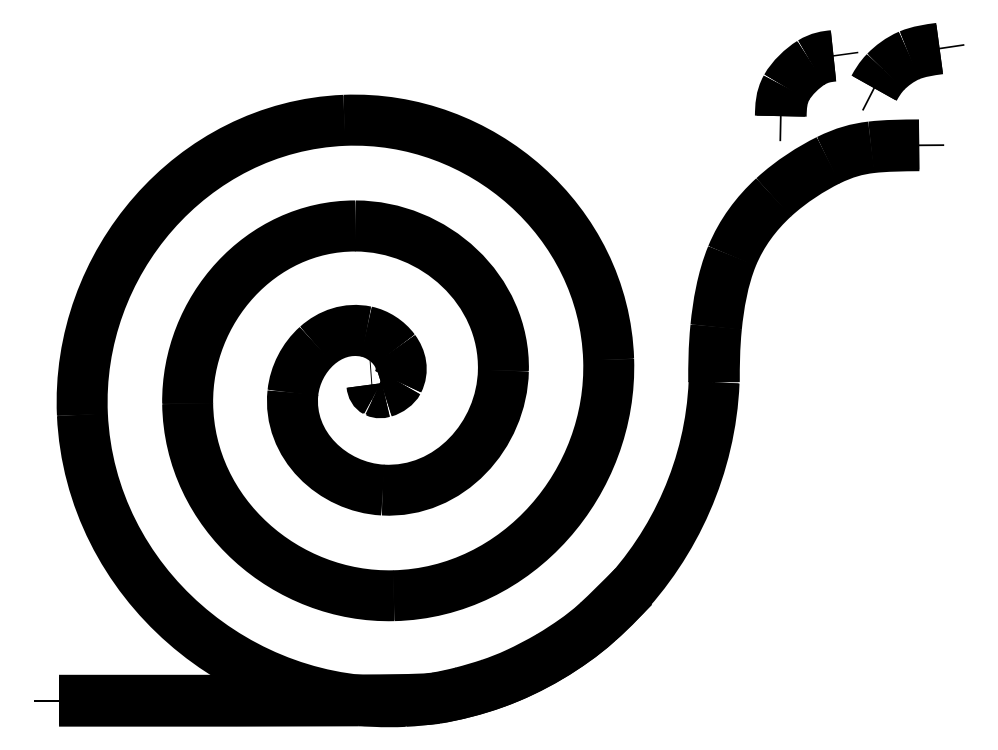
<metadata>
{"format":"dxf","ext":"dxf","renderer":"ezdxf+matplotlib","layout":"modelspace","background":"white","min_lineweight":24,"dpi":150}
</metadata>
<code>
0
SECTION
2
ENTITIES
0
SPLINE
8
Warstwa_1
70
8
71
3
72
8
73
4
74
0
40
0
40
0
40
0
40
0
40
1
40
1
40
1
40
1
10
3.99
20
7.783
30
0
10
5.744
20
7.854
30
0
10
7.34
20
6.486
30
0
10
7.399
20
4.696
30
0
0
SPLINE
8
Warstwa_1
70
8
71
3
72
8
73
4
74
0
40
0
40
0
40
0
40
0
40
1
40
1
40
1
40
1
10
7.399
20
4.696
30
0
10
7.452
20
3.12
30
0
10
6.226
20
1.689
30
0
10
4.627
20
1.649
30
0
0
SPLINE
8
Warstwa_1
70
8
71
3
72
8
73
4
74
0
40
0
40
0
40
0
40
0
40
1
40
1
40
1
40
1
10
4.627
20
1.649
30
0
10
3.242
20
1.615
30
0
10
1.984
20
2.708
30
0
10
1.966
20
4.128
30
0
0
SPLINE
8
Warstwa_1
70
8
71
3
72
8
73
4
74
0
40
0
40
0
40
0
40
0
40
1
40
1
40
1
40
1
10
1.966
20
4.128
30
0
10
1.95
20
5.332
30
0
10
2.902
20
6.425
30
0
10
4.132
20
6.423
30
0
0
SPLINE
8
Warstwa_1
70
8
71
3
72
8
73
4
74
0
40
0
40
0
40
0
40
0
40
1
40
1
40
1
40
1
10
4.132
20
6.423
30
0
10
5.147
20
6.421
30
0
10
6.068
20
5.603
30
0
10
6.044
20
4.553
30
0
0
SPLINE
8
Warstwa_1
70
8
71
3
72
8
73
4
74
0
40
0
40
0
40
0
40
0
40
1
40
1
40
1
40
1
10
6.044
20
4.553
30
0
10
6.025
20
3.719
30
0
10
5.345
20
2.963
30
0
10
4.485
20
3.01
30
0
0
SPLINE
8
Warstwa_1
70
8
71
3
72
8
73
4
74
0
40
0
40
0
40
0
40
0
40
1
40
1
40
1
40
1
10
4.485
20
3.01
30
0
10
3.839
20
3.045
30
0
10
3.25
20
3.592
30
0
10
3.321
20
4.27
30
0
0
SPLINE
8
Warstwa_1
70
8
71
3
72
8
73
4
74
0
40
0
40
0
40
0
40
0
40
1
40
1
40
1
40
1
10
3.321
20
4.27
30
0
10
3.345
20
4.502
30
0
10
3.461
20
4.725
30
0
10
3.632
20
4.878
30
0
0
SPLINE
8
Warstwa_1
70
8
71
3
72
8
73
4
74
0
40
0
40
0
40
0
40
0
40
1
40
1
40
1
40
1
10
3.632
20
4.878
30
0
10
3.803
20
5.031
30
0
10
4.03
20
5.113
30
0
10
4.274
20
5.062
30
0
0
SPLINE
8
Warstwa_1
70
8
71
3
72
8
73
4
74
0
40
0
40
0
40
0
40
0
40
1
40
1
40
1
40
1
10
4.274
20
5.062
30
0
10
4.412
20
5.034
30
0
10
4.551
20
4.945
30
0
10
4.639
20
4.826
30
0
0
SPLINE
8
Warstwa_1
70
8
71
3
72
8
73
4
74
0
40
0
40
0
40
0
40
0
40
1
40
1
40
1
40
1
10
4.639
20
4.826
30
0
10
4.727
20
4.707
30
0
10
4.762
20
4.557
30
0
10
4.688
20
4.409
30
0
0
SPLINE
8
Warstwa_1
70
8
71
3
72
8
73
4
74
0
40
0
40
0
40
0
40
0
40
1
40
1
40
1
40
1
10
4.688
20
4.409
30
0
10
4.66
20
4.353
30
0
10
4.58
20
4.292
30
0
10
4.503
20
4.271
30
0
0
SPLINE
8
Warstwa_1
70
8
71
3
72
8
73
4
74
0
40
0
40
0
40
0
40
0
40
1
40
1
40
1
40
1
10
4.503
20
4.271
30
0
10
4.464
20
4.26
30
0
10
4.426
20
4.26
30
0
10
4.395
20
4.274
30
0
0
SPLINE
8
Warstwa_1
70
8
71
3
72
8
73
4
74
0
40
0
40
0
40
0
40
0
40
1
40
1
40
1
40
1
10
4.395
20
4.274
30
0
10
4.365
20
4.29
30
0
10
4.343
20
4.322
30
0
10
4.338
20
4.374
30
0
0
SPLINE
8
Warstwa_1
70
8
71
3
72
8
73
4
74
0
40
0
40
0
40
0
40
0
40
1
40
1
40
1
40
1
10
4.35
20
4.375
30
0
10
4.355
20
4.325
30
0
10
4.374
20
4.297
30
0
10
4.401
20
4.285
30
0
0
SPLINE
8
Warstwa_1
70
8
71
3
72
8
73
4
74
0
40
0
40
0
40
0
40
0
40
1
40
1
40
1
40
1
10
4.401
20
4.285
30
0
10
4.428
20
4.27
30
0
10
4.463
20
4.272
30
0
10
4.499
20
4.282
30
0
0
SPLINE
8
Warstwa_1
70
8
71
3
72
8
73
4
74
0
40
0
40
0
40
0
40
0
40
1
40
1
40
1
40
1
10
4.499
20
4.282
30
0
10
4.573
20
4.302
30
0
10
4.652
20
4.362
30
0
10
4.677
20
4.413
30
0
0
SPLINE
8
Warstwa_1
70
8
71
3
72
8
73
4
74
0
40
0
40
0
40
0
40
0
40
1
40
1
40
1
40
1
10
4.677
20
4.413
30
0
10
4.748
20
4.557
30
0
10
4.715
20
4.701
30
0
10
4.629
20
4.817
30
0
0
SPLINE
8
Warstwa_1
70
8
71
3
72
8
73
4
74
0
40
0
40
0
40
0
40
0
40
1
40
1
40
1
40
1
10
4.629
20
4.817
30
0
10
4.543
20
4.934
30
0
10
4.406
20
5.021
30
0
10
4.272
20
5.049
30
0
0
SPLINE
8
Warstwa_1
70
8
71
3
72
8
73
4
74
0
40
0
40
0
40
0
40
0
40
1
40
1
40
1
40
1
10
4.272
20
5.049
30
0
10
4.031
20
5.1
30
0
10
3.809
20
5.019
30
0
10
3.64
20
4.867
30
0
0
SPLINE
8
Warstwa_1
70
8
71
3
72
8
73
4
74
0
40
0
40
0
40
0
40
0
40
1
40
1
40
1
40
1
10
3.64
20
4.867
30
0
10
3.472
20
4.716
30
0
10
3.357
20
4.496
30
0
10
3.333
20
4.268
30
0
0
SPLINE
8
Warstwa_1
70
8
71
3
72
8
73
4
74
0
40
0
40
0
40
0
40
0
40
1
40
1
40
1
40
1
10
3.333
20
4.268
30
0
10
3.263
20
3.597
30
0
10
3.846
20
3.055
30
0
10
4.486
20
3.021
30
0
0
SPLINE
8
Warstwa_1
70
8
71
3
72
8
73
4
74
0
40
0
40
0
40
0
40
0
40
1
40
1
40
1
40
1
10
4.486
20
3.021
30
0
10
5.339
20
2.975
30
0
10
6.013
20
3.725
30
0
10
6.032
20
4.552
30
0
0
SPLINE
8
Warstwa_1
70
8
71
3
72
8
73
4
74
0
40
0
40
0
40
0
40
0
40
1
40
1
40
1
40
1
10
6.032
20
4.552
30
0
10
6.055
20
5.594
30
0
10
5.141
20
6.408
30
0
10
4.132
20
6.409
30
0
0
SPLINE
8
Warstwa_1
70
8
71
3
72
8
73
4
74
0
40
0
40
0
40
0
40
0
40
1
40
1
40
1
40
1
10
4.132
20
6.409
30
0
10
2.909
20
6.411
30
0
10
1.962
20
5.325
30
0
10
1.978
20
4.127
30
0
0
SPLINE
8
Warstwa_1
70
8
71
3
72
8
73
4
74
0
40
0
40
0
40
0
40
0
40
1
40
1
40
1
40
1
10
1.978
20
4.127
30
0
10
1.997
20
2.714
30
0
10
3.248
20
1.626
30
0
10
4.627
20
1.66
30
0
0
SPLINE
8
Warstwa_1
70
8
71
3
72
8
73
4
74
0
40
0
40
0
40
0
40
0
40
1
40
1
40
1
40
1
10
4.627
20
1.66
30
0
10
6.218
20
1.699
30
0
10
7.439
20
3.125
30
0
10
7.387
20
4.694
30
0
0
SPLINE
8
Warstwa_1
70
8
71
3
72
8
73
4
74
0
40
0
40
0
40
0
40
0
40
1
40
1
40
1
40
1
10
7.387
20
4.694
30
0
10
7.328
20
6.477
30
0
10
5.738
20
7.841
30
0
10
3.99
20
7.77
30
0
0
SPLINE
8
Warstwa_1
70
8
71
3
72
8
73
4
74
0
40
0
40
0
40
0
40
0
40
1
40
1
40
1
40
1
10
3.99
20
7.77
30
0
10
2.029
20
7.69
30
0
10
0.5336
20
5.924
30
0
10
0.6229
20
3.985
30
0
0
SPLINE
8
Warstwa_1
70
8
71
3
72
8
73
4
74
0
40
0
40
0
40
0
40
0
40
1
40
1
40
1
40
1
10
0.6229
20
3.985
30
0
10
0.722
20
1.831
30
0
10
2.651
20
0.1915
30
0
10
4.768
20
0.3
30
0
0
SPLINE
8
Warstwa_1
70
8
71
3
72
8
73
4
74
0
40
0
40
0
40
0
40
0
40
1
40
1
40
1
40
1
10
4.768
20
0.3
30
0
10
6.933
20
0.4108
30
0
10
8.654
20
2.251
30
0
10
8.745
20
4.404
30
0
0
LWPOLYLINE
8
Warstwa_1
90
2
70
0
10
4.338
20
4.374
30
0
10
4.35
20
4.375
30
0
0
SPLINE
8
Warstwa_1
70
8
71
3
72
8
73
4
74
0
40
0
40
0
40
0
40
0
40
1
40
1
40
1
40
1
10
8.757
20
4.404
30
0
10
8.666
20
2.244
30
0
10
6.94
20
0.3988
30
0
10
4.768
20
0.2876
30
0
0
SPLINE
8
Warstwa_1
70
8
71
3
72
8
73
4
74
0
40
0
40
0
40
0
40
0
40
1
40
1
40
1
40
1
10
4.768
20
0.2876
30
0
10
2.645
20
0.1789
30
0
10
0.7099
20
1.824
30
0
10
0.6104
20
3.984
30
0
0
SPLINE
8
Warstwa_1
70
8
71
3
72
8
73
4
74
0
40
0
40
0
40
0
40
0
40
1
40
1
40
1
40
1
10
0.6104
20
3.984
30
0
10
0.5208
20
5.932
30
0
10
2.022
20
7.703
30
0
10
3.99
20
7.783
30
0
0
LWPOLYLINE
8
Warstwa_1
90
2
70
0
10
8.745
20
4.404
30
0
10
8.757
20
4.404
30
0
0
SPLINE
8
Warstwa_1
70
8
71
3
72
8
73
4
74
0
40
0
40
0
40
0
40
0
40
1
40
1
40
1
40
1
10
11.39
20
7.466
30
0
10
11.18
20
7.465
30
0
10
10.96
20
7.463
30
0
10
10.77
20
7.44
30
0
0
SPLINE
8
Warstwa_1
70
8
71
3
72
8
73
4
74
0
40
0
40
0
40
0
40
0
40
1
40
1
40
1
40
1
10
10.77
20
7.44
30
0
10
10.59
20
7.418
30
0
10
10.43
20
7.376
30
0
10
10.22
20
7.272
30
0
0
SPLINE
8
Warstwa_1
70
8
71
3
72
8
73
4
74
0
40
0
40
0
40
0
40
0
40
1
40
1
40
1
40
1
10
10.22
20
7.272
30
0
10
10.01
20
7.168
30
0
10
9.74
20
7.002
30
0
10
9.512
20
6.793
30
0
0
SPLINE
8
Warstwa_1
70
8
71
3
72
8
73
4
74
0
40
0
40
0
40
0
40
0
40
1
40
1
40
1
40
1
10
9.512
20
6.793
30
0
10
9.285
20
6.584
30
0
10
9.096
20
6.332
30
0
10
8.974
20
6.035
30
0
0
SPLINE
8
Warstwa_1
70
8
71
3
72
8
73
4
74
0
40
0
40
0
40
0
40
0
40
1
40
1
40
1
40
1
10
8.974
20
6.035
30
0
10
8.851
20
5.738
30
0
10
8.796
20
5.396
30
0
10
8.768
20
5.117
30
0
0
SPLINE
8
Warstwa_1
70
8
71
3
72
8
73
4
74
0
40
0
40
0
40
0
40
0
40
1
40
1
40
1
40
1
10
8.768
20
5.117
30
0
10
8.74
20
4.839
30
0
10
8.74
20
4.621
30
0
10
8.74
20
4.405
30
0
0
LWPOLYLINE
8
Warstwa_1
90
2
70
0
10
3.99
20
7.783
30
0
10
3.99
20
7.783
30
0
0
SPLINE
8
Warstwa_1
70
8
71
3
72
8
73
4
74
0
40
0
40
0
40
0
40
0
40
1
40
1
40
1
40
1
10
8.76
20
4.405
30
0
10
8.76
20
4.621
30
0
10
8.76
20
4.837
30
0
10
8.788
20
5.115
30
0
0
SPLINE
8
Warstwa_1
70
8
71
3
72
8
73
4
74
0
40
0
40
0
40
0
40
0
40
1
40
1
40
1
40
1
10
8.788
20
5.115
30
0
10
8.816
20
5.393
30
0
10
8.871
20
5.732
30
0
10
8.992
20
6.026
30
0
0
SPLINE
8
Warstwa_1
70
8
71
3
72
8
73
4
74
0
40
0
40
0
40
0
40
0
40
1
40
1
40
1
40
1
10
8.992
20
6.026
30
0
10
9.113
20
6.319
30
0
10
9.3
20
6.569
30
0
10
9.525
20
6.776
30
0
0
SPLINE
8
Warstwa_1
70
8
71
3
72
8
73
4
74
0
40
0
40
0
40
0
40
0
40
1
40
1
40
1
40
1
10
9.525
20
6.776
30
0
10
9.751
20
6.983
30
0
10
10.01
20
7.148
30
0
10
10.22
20
7.251
30
0
0
SPLINE
8
Warstwa_1
70
8
71
3
72
8
73
4
74
0
40
0
40
0
40
0
40
0
40
1
40
1
40
1
40
1
10
10.22
20
7.251
30
0
10
10.44
20
7.355
30
0
10
10.59
20
7.396
30
0
10
10.78
20
7.418
30
0
0
SPLINE
8
Warstwa_1
70
8
71
3
72
8
73
4
74
0
40
0
40
0
40
0
40
0
40
1
40
1
40
1
40
1
10
10.78
20
7.418
30
0
10
10.96
20
7.44
30
0
10
11.18
20
7.442
30
0
10
11.39
20
7.444
30
0
0
LWPOLYLINE
8
Warstwa_1
90
2
70
0
10
8.74
20
4.405
30
0
10
8.76
20
4.405
30
0
0
SPLINE
8
Warstwa_1
70
8
71
3
72
8
73
4
74
0
40
0
40
0
40
0
40
0
40
1
40
1
40
1
40
1
10
7.709
20
1.781
30
0
10
7.54
20
1.611
30
0
10
7.372
20
1.442
30
0
10
7.246
20
1.327
30
0
0
SPLINE
8
Warstwa_1
70
8
71
3
72
8
73
4
74
0
40
0
40
0
40
0
40
0
40
1
40
1
40
1
40
1
10
7.246
20
1.327
30
0
10
7.121
20
1.212
30
0
10
7.04
20
1.152
30
0
10
6.947
20
1.087
30
0
0
SPLINE
8
Warstwa_1
70
8
71
3
72
8
73
4
74
0
40
0
40
0
40
0
40
0
40
1
40
1
40
1
40
1
10
6.947
20
1.087
30
0
10
6.854
20
1.022
30
0
10
6.75
20
0.9519
30
0
10
6.623
20
0.8776
30
0
0
SPLINE
8
Warstwa_1
70
8
71
3
72
8
73
4
74
0
40
0
40
0
40
0
40
0
40
1
40
1
40
1
40
1
10
6.623
20
0.8776
30
0
10
6.495
20
0.8036
30
0
10
6.344
20
0.7243
30
0
10
6.214
20
0.6642
30
0
0
SPLINE
8
Warstwa_1
70
8
71
3
72
8
73
4
74
0
40
0
40
0
40
0
40
0
40
1
40
1
40
1
40
1
10
6.214
20
0.6642
30
0
10
6.085
20
0.6035
30
0
10
5.976
20
0.5626
30
0
10
5.86
20
0.5235
30
0
0
SPLINE
8
Warstwa_1
70
8
71
3
72
8
73
4
74
0
40
0
40
0
40
0
40
0
40
1
40
1
40
1
40
1
10
5.86
20
0.5235
30
0
10
5.744
20
0.4852
30
0
10
5.62
20
0.4491
30
0
10
5.504
20
0.4186
30
0
0
SPLINE
8
Warstwa_1
70
8
71
3
72
8
73
4
74
0
40
0
40
0
40
0
40
0
40
1
40
1
40
1
40
1
10
5.504
20
0.4186
30
0
10
5.389
20
0.3893
30
0
10
5.281
20
0.3649
30
0
10
5.178
20
0.3481
30
0
0
SPLINE
8
Warstwa_1
70
8
71
3
72
8
73
4
74
0
40
0
40
0
40
0
40
0
40
1
40
1
40
1
40
1
10
5.178
20
0.3481
30
0
10
5.075
20
0.3312
30
0
10
4.976
20
0.3219
30
0
10
4.167
20
0.3182
30
0
0
SPLINE
8
Warstwa_1
70
8
71
3
72
8
73
4
74
0
40
0
40
0
40
0
40
0
40
1
40
1
40
1
40
1
10
4.167
20
0.3182
30
0
10
3.357
20
0.3142
30
0
10
1.836
20
0.3142
30
0
10
0.3155
20
0.3142
30
0
0
LWPOLYLINE
8
Warstwa_1
90
2
70
0
10
11.39
20
7.444
30
0
10
11.39
20
7.466
30
0
0
SPLINE
8
Warstwa_1
70
8
71
3
72
8
73
4
74
0
40
0
40
0
40
0
40
0
40
1
40
1
40
1
40
1
10
0.3155
20
0.2907
30
0
10
1.836
20
0.2907
30
0
10
3.356
20
0.2906
30
0
10
4.167
20
0.2947
30
0
0
SPLINE
8
Warstwa_1
70
8
71
3
72
8
73
4
74
0
40
0
40
0
40
0
40
0
40
1
40
1
40
1
40
1
10
4.167
20
0.2947
30
0
10
4.977
20
0.2987
30
0
10
5.077
20
0.3099
30
0
10
5.181
20
0.3262
30
0
0
SPLINE
8
Warstwa_1
70
8
71
3
72
8
73
4
74
0
40
0
40
0
40
0
40
0
40
1
40
1
40
1
40
1
10
5.181
20
0.3262
30
0
10
5.286
20
0.3432
30
0
10
5.394
20
0.3666
30
0
10
5.51
20
0.397
30
0
0
SPLINE
8
Warstwa_1
70
8
71
3
72
8
73
4
74
0
40
0
40
0
40
0
40
0
40
1
40
1
40
1
40
1
10
5.51
20
0.397
30
0
10
5.626
20
0.4264
30
0
10
5.75
20
0.4624
30
0
10
5.867
20
0.5023
30
0
0
SPLINE
8
Warstwa_1
70
8
71
3
72
8
73
4
74
0
40
0
40
0
40
0
40
0
40
1
40
1
40
1
40
1
10
5.867
20
0.5023
30
0
10
5.984
20
0.5408
30
0
10
6.093
20
0.5835
30
0
10
6.224
20
0.6439
30
0
0
SPLINE
8
Warstwa_1
70
8
71
3
72
8
73
4
74
0
40
0
40
0
40
0
40
0
40
1
40
1
40
1
40
1
10
6.224
20
0.6439
30
0
10
6.354
20
0.7049
30
0
10
6.506
20
0.7835
30
0
10
6.634
20
0.8583
30
0
0
SPLINE
8
Warstwa_1
70
8
71
3
72
8
73
4
74
0
40
0
40
0
40
0
40
0
40
1
40
1
40
1
40
1
10
6.634
20
0.8583
30
0
10
6.762
20
0.9326
30
0
10
6.867
20
1.004
30
0
10
6.96
20
1.069
30
0
0
SPLINE
8
Warstwa_1
70
8
71
3
72
8
73
4
74
0
40
0
40
0
40
0
40
0
40
1
40
1
40
1
40
1
10
6.96
20
1.069
30
0
10
7.053
20
1.134
30
0
10
7.136
20
1.195
30
0
10
7.262
20
1.311
30
0
0
SPLINE
8
Warstwa_1
70
8
71
3
72
8
73
4
74
0
40
0
40
0
40
0
40
0
40
1
40
1
40
1
40
1
10
7.262
20
1.311
30
0
10
7.387
20
1.426
30
0
10
7.556
20
1.595
30
0
10
7.725
20
1.765
30
0
0
LWPOLYLINE
8
Warstwa_1
90
2
70
0
10
0.3155
20
0.3142
30
0
10
0.3155
20
0.2907
30
0
0
SPLINE
8
Warstwa_1
70
8
71
3
72
8
73
4
74
0
40
0
40
0
40
0
40
0
40
1
40
1
40
1
40
1
10
10.29
20
8.616
30
0
10
10.2
20
8.607
30
0
10
10.11
20
8.597
30
0
10
9.995
20
8.527
30
0
0
SPLINE
8
Warstwa_1
70
8
71
3
72
8
73
4
74
0
40
0
40
0
40
0
40
0
40
1
40
1
40
1
40
1
10
9.995
20
8.527
30
0
10
9.881
20
8.457
30
0
10
9.745
20
8.329
30
0
10
9.674
20
8.202
30
0
0
SPLINE
8
Warstwa_1
70
8
71
3
72
8
73
4
74
0
40
0
40
0
40
0
40
0
40
1
40
1
40
1
40
1
10
9.674
20
8.202
30
0
10
9.604
20
8.075
30
0
10
9.601
20
7.952
30
0
10
9.599
20
7.831
30
0
0
LWPOLYLINE
8
Warstwa_1
90
2
70
0
10
7.725
20
1.765
30
0
10
7.709
20
1.781
30
0
0
SPLINE
8
Warstwa_1
70
8
71
3
72
8
73
4
74
0
40
0
40
0
40
0
40
0
40
1
40
1
40
1
40
1
10
9.621
20
7.83
30
0
10
9.623
20
7.951
30
0
10
9.627
20
8.071
30
0
10
9.694
20
8.193
30
0
0
SPLINE
8
Warstwa_1
70
8
71
3
72
8
73
4
74
0
40
0
40
0
40
0
40
0
40
1
40
1
40
1
40
1
10
9.694
20
8.193
30
0
10
9.762
20
8.316
30
0
10
9.898
20
8.444
30
0
10
10.01
20
8.511
30
0
0
SPLINE
8
Warstwa_1
70
8
71
3
72
8
73
4
74
0
40
0
40
0
40
0
40
0
40
1
40
1
40
1
40
1
10
10.01
20
8.511
30
0
10
10.12
20
8.579
30
0
10
10.2
20
8.588
30
0
10
10.29
20
8.597
30
0
0
LWPOLYLINE
8
Warstwa_1
90
2
70
0
10
9.599
20
7.831
30
0
10
9.621
20
7.83
30
0
0
SPLINE
8
Warstwa_1
70
8
71
3
72
8
73
4
74
0
40
0
40
0
40
0
40
0
40
1
40
1
40
1
40
1
10
11.65
20
8.711
30
0
10
11.52
20
8.693
30
0
10
11.38
20
8.675
30
0
10
11.26
20
8.623
30
0
0
SPLINE
8
Warstwa_1
70
8
71
3
72
8
73
4
74
0
40
0
40
0
40
0
40
0
40
1
40
1
40
1
40
1
10
11.26
20
8.623
30
0
10
11.14
20
8.571
30
0
10
11.03
20
8.485
30
0
10
10.95
20
8.408
30
0
0
SPLINE
8
Warstwa_1
70
8
71
3
72
8
73
4
74
0
40
0
40
0
40
0
40
0
40
1
40
1
40
1
40
1
10
10.95
20
8.408
30
0
10
10.88
20
8.331
30
0
10
10.84
20
8.263
30
0
10
10.8
20
8.196
30
0
0
LWPOLYLINE
8
Warstwa_1
90
2
70
0
10
10.29
20
8.597
30
0
10
10.29
20
8.616
30
0
0
SPLINE
8
Warstwa_1
70
8
71
3
72
8
73
4
74
0
40
0
40
0
40
0
40
0
40
1
40
1
40
1
40
1
10
10.82
20
8.185
30
0
10
10.86
20
8.252
30
0
10
10.9
20
8.318
30
0
10
10.97
20
8.393
30
0
0
SPLINE
8
Warstwa_1
70
8
71
3
72
8
73
4
74
0
40
0
40
0
40
0
40
0
40
1
40
1
40
1
40
1
10
10.97
20
8.393
30
0
10
11.04
20
8.468
30
0
10
11.15
20
8.553
30
0
10
11.27
20
8.603
30
0
0
SPLINE
8
Warstwa_1
70
8
71
3
72
8
73
4
74
0
40
0
40
0
40
0
40
0
40
1
40
1
40
1
40
1
10
11.27
20
8.603
30
0
10
11.39
20
8.654
30
0
10
11.52
20
8.672
30
0
10
11.66
20
8.69
30
0
0
LWPOLYLINE
8
Warstwa_1
90
2
70
0
10
10.8
20
8.196
30
0
10
10.82
20
8.185
30
0
0
LWPOLYLINE
8
Warstwa_1
90
2
70
0
10
11.66
20
8.69
30
0
10
11.65
20
8.711
30
0
0
ENDSEC
0
EOF

</code>
